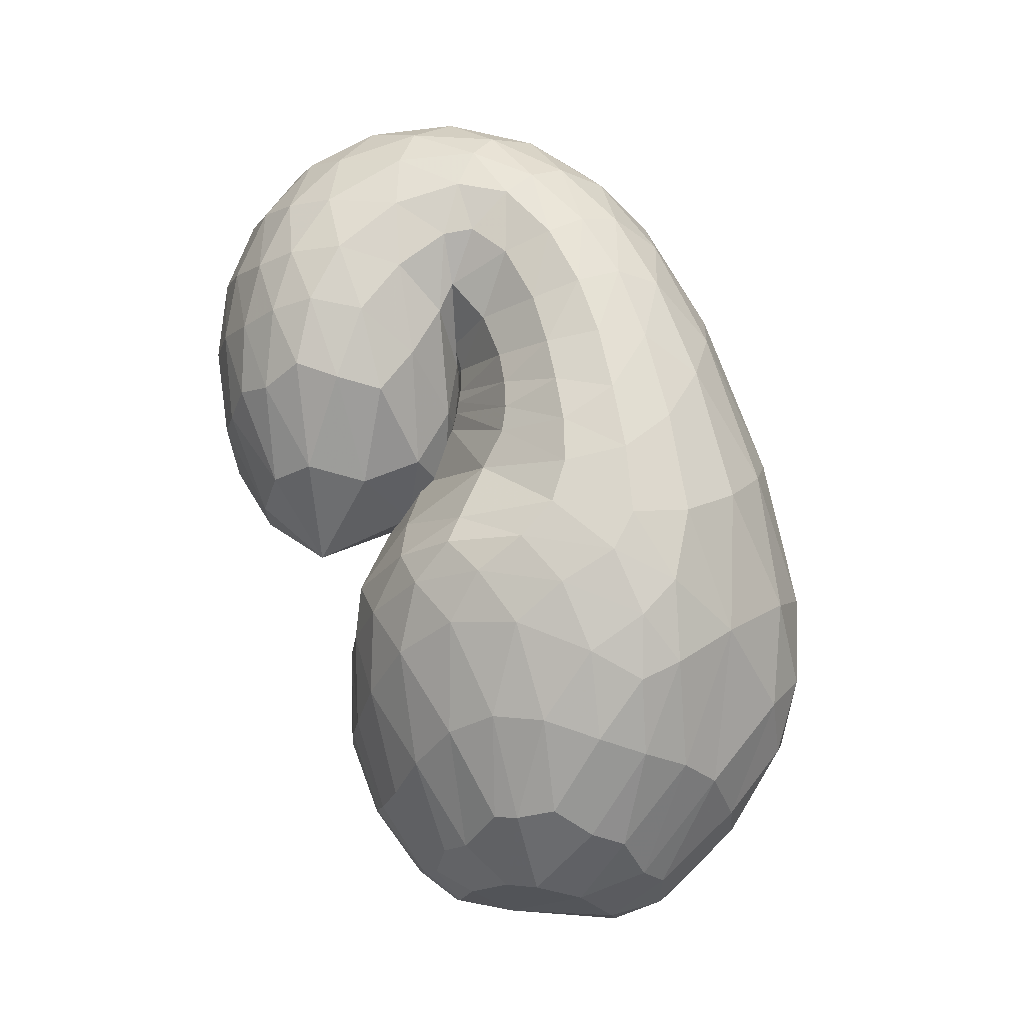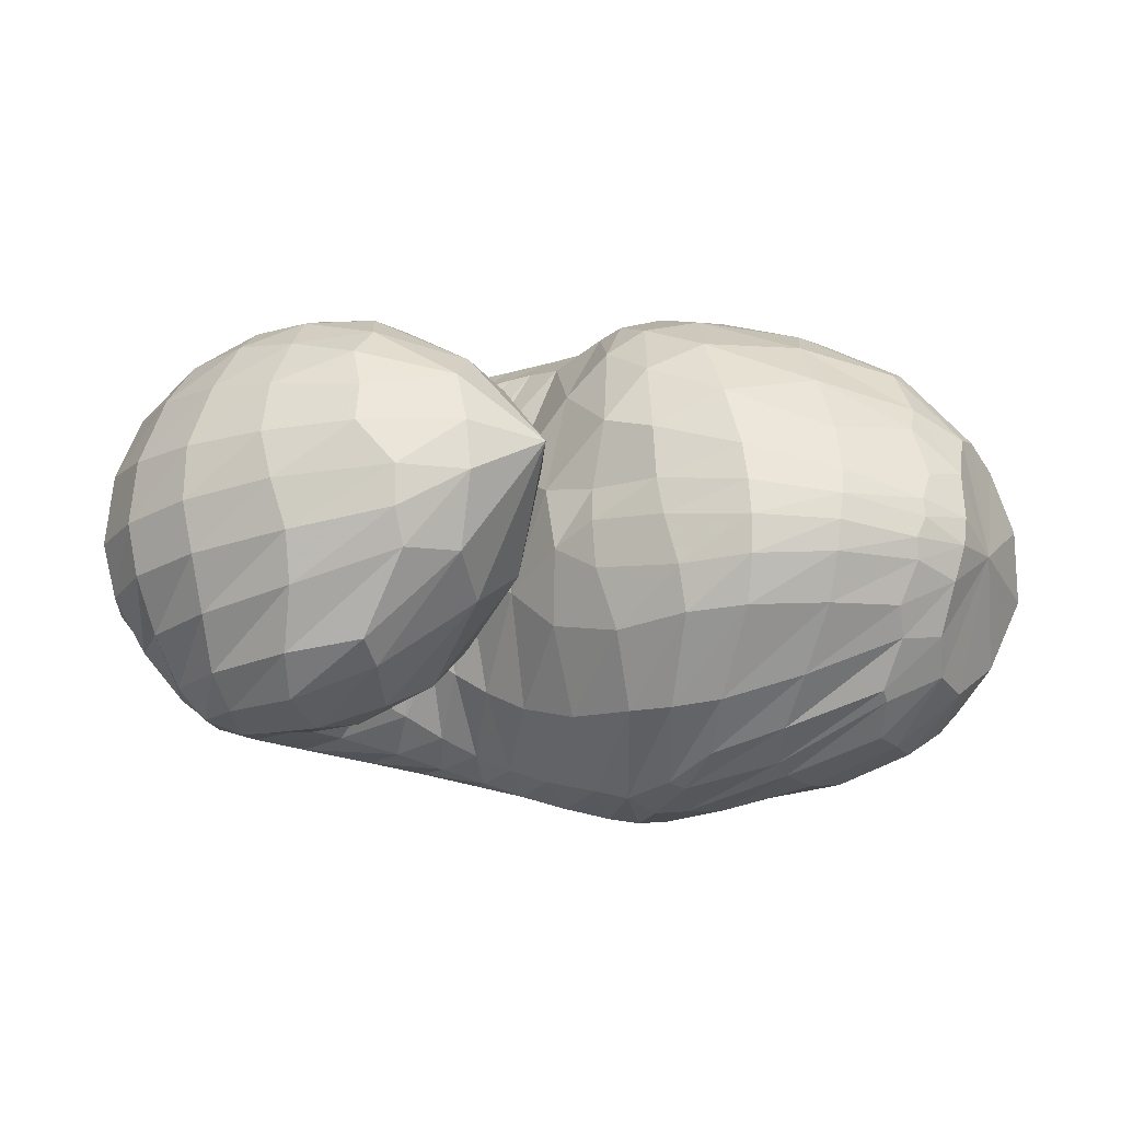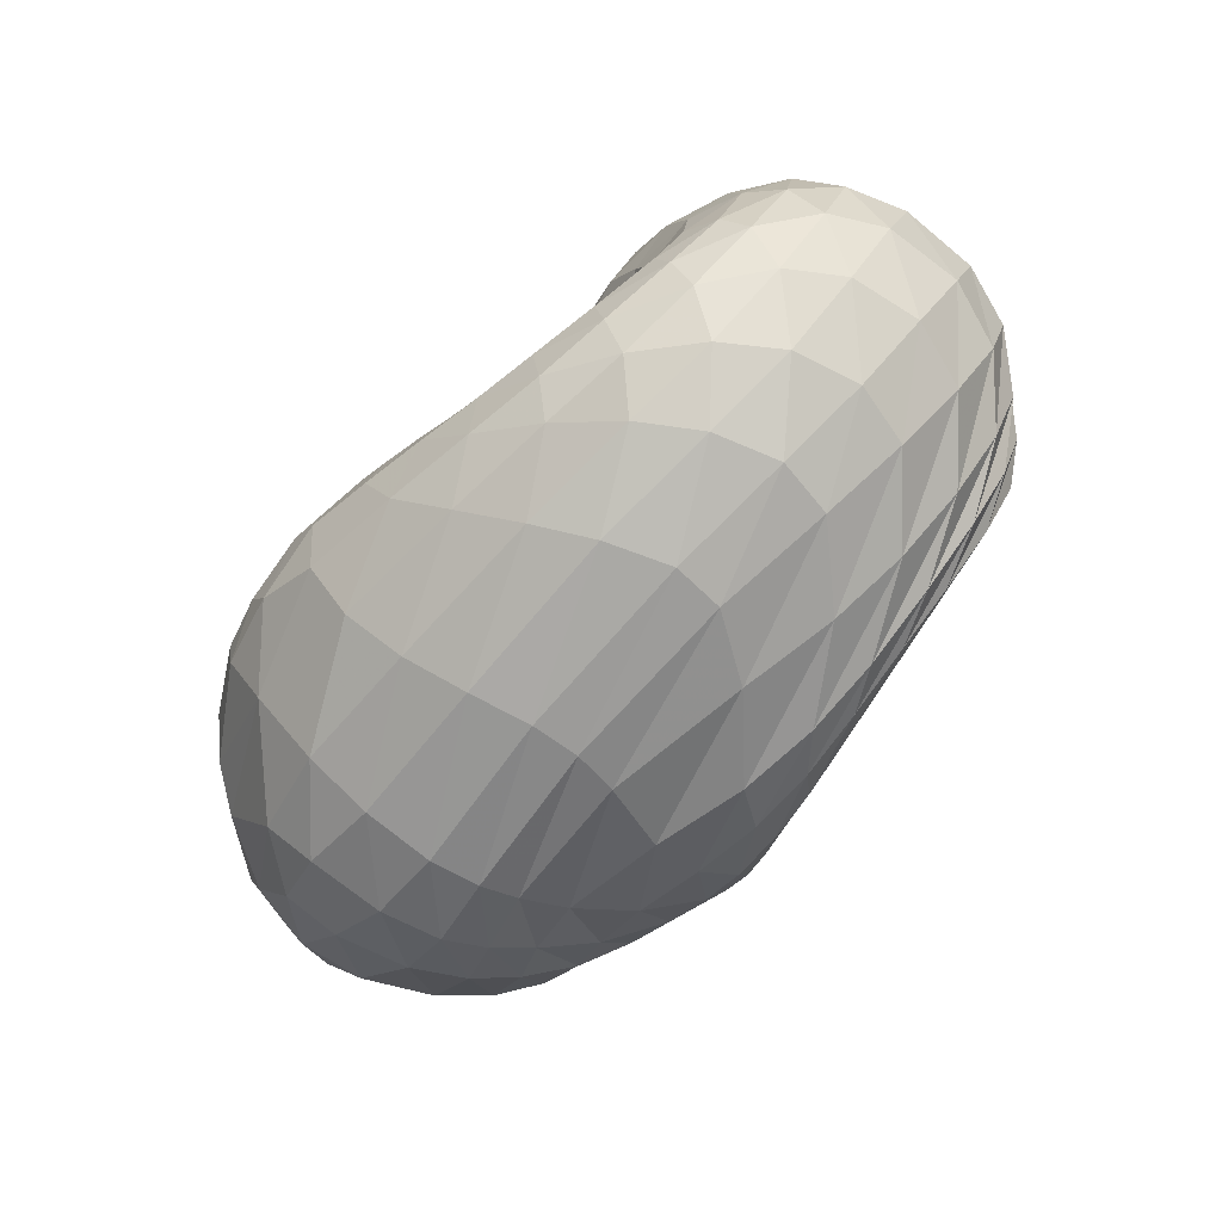
<metadata>
{"format":"obj","ext":"obj","renderer":"f3d","projection":"perspective","resolution":1024,"background":"white","views":[{"elev":74.8,"azim":-111.5,"up":"+Z"},{"elev":-19.2,"azim":179.2,"up":"+Z"},{"elev":-72.7,"azim":45.6,"up":"+Y"}]}
</metadata>
<code>
v 56.66 166 119.5
v 85.36 193.7 116.6
v 139.3 200.1 122.2
v 189.6 175.7 128.5
v 216.4 142 114
v 241.9 118.8 133.2
v 250.6 116.1 139.5
v 253.2 112 142.4
v 246.9 111.3 146.1
v 212.4 132.4 158.9
v 205.1 185.6 152.6
v 82.42 192 130.6
v 141.2 195.1 148.4
v 185.4 176.1 164.2
v 83.07 181.8 159.1
v 150.9 171.8 194.5
v 178.1 142.3 214.1
v 200.8 120.1 207.2
v 218.6 104.5 210
v 239.6 98.73 205
v 273 104.2 201.6
v 265.7 112.4 199.8
v 244.4 143.7 201.6
v 84.52 161.4 187.4
v 140.8 131.1 221.1
v 77.82 141.4 195.1
v 106.1 97.88 220
v 150.5 90.76 230.3
v 183.9 72.67 228.5
v 229.3 64.38 223.2
v 273.7 65.55 217.3
v 306.1 89.14 211
v 299.4 138.9 210.1
v 264.3 169.2 203.8
v 59.2 121.8 183.2
v 113 60.23 206.8
v 205.4 34.88 208.8
v 273.5 38.56 205
v 323.1 68.93 200.2
v 339.2 125.5 193.7
v 309.9 168.7 193.4
v 268.9 191.9 181.9
v 43.86 111.4 157.4
v 72.11 53.23 156.8
v 120.9 25.36 164
v 232.9 16.82 174.6
v 308.4 35.96 171.3
v 351.2 87.49 166.8
v 355 141.4 156.2
v 323.8 182.6 151.4
v 266.9 202.7 152.9
v 39.92 108.9 118.2
v 83.57 46.75 114.1
v 127.5 24.81 123.1
v 242.9 16.05 135.9
v 311.1 41.09 126.8
v 347.9 89.81 116.6
v 352.7 138.5 112.7
v 320.7 179.9 114.7
v 253.3 202.9 123.1
v 59.81 112.6 80.17
v 100.3 62.97 81.12
v 136.4 39.96 93.79
v 205.4 27.34 87.16
v 258.4 35.66 85.8
v 307.4 64.59 87.3
v 332.2 108.3 84.55
v 315.4 156.7 80.72
v 263.6 181 85.44
v 80.48 127.5 61.13
v 124.1 92.57 54.25
v 161.2 64.91 56.9
v 194.3 53.04 60.38
v 231.2 51.81 68.03
v 269 63.09 73.74
v 307.6 97.44 73.61
v 299.7 134.1 66.23
v 258.1 147.2 72.33
v 93.12 149.6 61.27
v 155.7 111.8 44.81
v 94.26 166.6 72.82
v 149.7 149.9 55.82
v 176.3 117.9 47.96
v 203.9 98.5 58.16
v 229.3 85.23 71.02
v 254.7 90.06 84.29
v 272.6 104.8 88.14
v 269.7 110.5 85.5
v 231.8 128.1 97.75
v 90.47 185.3 96.18
v 140.4 191.7 94.13
v 181.7 172.1 91.46
v 68.19 183.8 117.3
v 66.94 182.9 127.3
v 66.7 177.6 145
v 63.02 165.4 161.8
v 57.82 155.6 164.8
v 48.94 141.8 159.2
v 39.88 132.4 140.3
v 39.62 129.9 115.3
v 51.71 134.1 89.84
v 65.52 146.4 77.29
v 73.7 160.9 79
v 75.48 172.5 89.28
v 71.44 181.3 105.7
v 110.9 200.6 120.2
v 82.02 192.6 124.1
v 84.93 191 109.7
v 111.9 198.3 110.2
v 166.8 189.8 125.8
v 109.8 200 129.4
v 139.9 198.5 134.6
v 139.4 198.9 109.1
v 162.3 191.1 108
v 201.9 163.8 122.5
v 168.8 188 139
v 189.3 171 141.3
v 188.5 174.2 112.4
v 231.9 125.1 124.7
v 204.9 159.3 145.3
v 217 138.9 158.4
v 212.1 123.4 78.05
v 225.3 112.7 86.82
v 202.2 154.8 98.23
v 247 117.1 137.1
v 228.5 122.5 172.8
v 233.3 118.8 176
v 236.5 107 95.16
v 245.2 105.2 101.2
v 251.9 115.1 140.4
v 236.9 116.6 177
v 240.5 114.4 177
v 253 106.2 106.7
v 259 108.8 111.8
v 252.8 111.2 143.4
v 248.8 110.8 176.1
v 258.9 109.9 176.4
v 259.5 109.1 112.3
v 259.5 109.1 112.3
v 227 119.5 152
v 258.9 109.9 176.4
v 250.6 111.9 177.2
v 255.4 110.1 112.3
v 236.9 117.2 115.2
v 206.8 149.3 154.4
v 233.6 121.9 178.7
v 219.7 139.4 179.3
v 213.5 133.4 131.5
v 219.3 160.8 181.2
v 231.2 178.3 185.1
v 234.4 191.8 173.8
v 231.1 199.4 154.5
v 229.4 200 136.9
v 232.4 189.2 112.7
v 227.5 168 102.4
v 214.1 150.7 117.2
v 109.2 197.6 138.9
v 79.06 187.3 140.7
v 169.7 184.7 158.7
v 109.9 191.2 155.9
v 145.8 186.6 171.1
v 170.7 175.4 183.7
v 183.7 159 196.2
v 197.6 152.1 182.8
v 114.1 180.5 177.3
v 80.82 174.2 169.3
v 170.5 158 205.8
v 117.4 165.7 195.8
v 151 151.9 211.9
v 185.3 135.3 212.4
v 163.1 136.6 220
v 168 118.4 225.1
v 210.6 109 210.1
v 175.3 103.9 226.7
v 187.5 94.15 226.3
v 228.2 101.1 208
v 202.6 88.64 224.5
v 218.3 85.24 221.9
v 256.7 98.41 200.9
v 233.5 82.54 219.3
v 251.8 80.56 216.4
v 273.1 104.4 201.6
v 273.7 82.86 213
v 287.4 90.66 210.6
v 253.6 127.7 201.1
v 289.8 101 209.5
v 284.5 120.8 209.6
v 273.3 139.9 210.1
v 253.6 157.2 204.8
v 115.2 149.9 207.2
v 80.98 154.2 190.6
v 106.6 134.2 212.1
v 121.4 110.9 223.2
v 147.1 111.5 227.3
v 93.44 118.5 211.2
v 65.91 131.5 188.1
v 126.2 89.67 226.6
v 83.46 105.1 206.2
v 107.5 83.14 218.1
v 160.6 79.58 230.3
v 133.6 74.53 225.9
v 207 68.11 226
v 155.6 60.34 223.7
v 190.7 52.83 222.1
v 250.7 63.36 220.5
v 222.4 48.72 219.3
v 249.9 47.72 216.6
v 295.5 73.85 213.5
v 274.9 51.88 214.2
v 299.4 62.09 210.9
v 307.9 113.2 209.8
v 317.2 78.72 207.4
v 326 105.3 204.5
v 284.3 155.9 209.2
v 321.1 135.6 203.7
v 306 156 204.3
v 287.9 170.1 202
v 263.3 182.8 193.2
v 75.77 92.32 196.4
v 48.27 117.7 167.2
v 158.1 40.62 208.7
v 68.2 83.07 182.6
v 86.32 51.28 177.3
v 118.1 36.17 186
v 243.4 34.55 207.3
v 164.6 25.67 189.9
v 220.3 22.86 192.3
v 300.6 49.74 202.8
v 262.3 26.19 191.8
v 294.2 35.27 189.6
v 337.1 95.55 196.7
v 321.5 53.52 187.8
v 340.9 79.5 185.6
v 328.4 149.7 193.8
v 349.9 108.7 182.3
v 347.7 135.4 179.7
v 290.7 182.1 189
v 335.6 159 177.5
v 317.1 177.8 174.5
v 296.3 190.4 170.8
v 266 198.9 166.9
v 57.2 78.64 159.6
v 38.33 113.4 134
v 92.69 37.4 162.5
v 52.65 78.07 136.4
v 75.23 48.04 137.8
v 172.4 17.47 169.9
v 97.56 31.43 137.4
v 124 22.15 140.1
v 276.7 22.84 173.6
v 179 14.85 149.8
v 242.8 14.88 153.6
v 334.1 58.55 169.9
v 285.2 23.05 152
v 315.3 38.82 148.7
v 357.9 116.4 161.5
v 339.1 63.21 145
v 354.5 92 139.5
v 343.1 164.3 152.8
v 360.1 118.7 134.1
v 356.9 142.7 130.7
v 298 195.4 151.7
v 344.7 165.2 130.3
v 324 183.6 131.8
v 294.1 197.2 134.7
v 253.5 204.3 137.1
v 57.2 77.75 114.2
v 46.87 113.8 98.89
v 103.3 33.06 117
v 68.85 79.79 91.8
v 92.24 52.03 96.08
v 181.2 16.38 133.2
v 109.3 39.3 102.6
v 131 30.55 110.1
v 282.9 24.93 131.8
v 179.3 20.93 117.2
v 229.3 20.09 112.4
v 332.9 63.95 121.4
v 261.9 26.34 106.6
v 287.8 38.5 102.7
v 354.5 114.4 113.6
v 311.2 56.47 100.2
v 330.1 78.36 98.64
v 341.7 160.6 113.2
v 341.3 101.4 97.65
v 343.8 125.2 96.99
v 288.7 195.1 117.7
v 336.4 148 96.5
v 317.7 170 97.17
v 287.5 188 101.4
v 250.6 197.2 111.2
v 79.96 86.51 75.79
v 68.1 120.9 70.49
v 116 49.51 88.78
v 91.14 97.93 63.02
v 110.2 79.56 65.34
v 172.7 31.01 92.25
v 126.6 64.36 70.87
v 147.4 51.6 73.78
v 233 28.9 85.43
v 172.7 41.6 73.35
v 197 36.43 72.8
v 284.9 47.97 87.01
v 219.8 36.28 73.84
v 242.8 39.84 76.47
v 323.7 84.8 86.37
v 266.8 47.45 78.96
v 287.6 58.98 79.61
v 330 132.6 82.2
v 307.2 76.42 78.9
v 320.4 99.04 76.85
v 289.6 174.8 82.34
v 321.8 123.5 73.62
v 310.2 145.9 70.71
v 288.9 160.3 70.72
v 259.9 170 79.38
v 102.2 111.7 54.4
v 86.54 141.4 60.53
v 143.8 76.55 55.89
v 113.5 123.8 51.14
v 142.1 101 47.63
v 176.3 57.65 58.09
v 161.2 89.26 46.18
v 170.9 85.03 46.53
v 212.8 51.14 63.98
v 181.3 82.03 48.68
v 197.1 75.92 53.75
v 250.1 55.52 71.5
v 212.4 70.46 59.43
v 226.8 68.21 64.89
v 292.1 77.4 75.06
v 241.8 69.51 69.84
v 258.3 74.57 74.2
v 309.7 118.5 69.81
v 278.1 85.76 77.29
v 290 100.8 76.36
v 281.4 142.3 65.95
v 291.4 113.6 72.54
v 285 121.2 70.19
v 268.2 128.3 71.2
v 242.8 135.9 82.6
v 123.6 135 51.74
v 92.6 162.9 70.14
v 127 142.4 54.24
v 157.5 132.5 47.88
v 166.3 111.1 44.28
v 125.7 157 62.71
v 88.86 177.7 87.53
v 163 135.7 49.28
v 120.7 173.5 76.18
v 147.6 168.8 69.09
v 187.1 113.1 51.46
v 163.6 164.7 67.56
v 177.1 157.1 68.2
v 216.9 89.62 64.47
v 195.5 139.5 70.93
v 241.7 85.22 77.47
v 267.2 98.5 89.12
v 272.6 107.4 86.77
v 251.3 119.8 87.5
v 114 190.1 95.45
v 160 187.1 92.95
g foo
f 93 1 94
f 94 12 107
f 107 2 93
f 93 94 107
f 106 2 107
f 107 12 111
f 111 3 106
f 106 107 111
f 12 157 111
f 13 112 157
f 3 111 112
f 112 111 157
f 110 3 112
f 112 13 116
f 116 4 110
f 110 112 116
f 13 159 116
f 14 117 159
f 4 116 117
f 117 116 159
f 115 4 117
f 117 14 120
f 120 5 115
f 115 117 120
f 5 120 121
f 14 164 120
f 18 121 164
f 121 120 164
f 14 163 164
f 17 170 163
f 18 164 170
f 164 163 170
f 119 5 121
f 121 18 126
f 126 6 119
f 119 121 126
f 18 173 126
f 19 127 173
f 6 126 127
f 127 126 173
f 125 6 127
f 127 19 131
f 131 7 125
f 125 127 131
f 19 176 131
f 20 132 176
f 7 131 132
f 132 131 176
f 130 7 132
f 132 20 136
f 136 8 130
f 130 132 136
f 20 179 136
f 21 137 179
f 8 136 137
f 137 136 179
f 135 8 137
f 137 21 141
f 141 9 135
f 135 137 141
f 21 182 141
f 22 142 182
f 9 141 142
f 142 141 182
f 140 9 142
f 142 22 146
f 146 10 140
f 140 142 146
f 22 185 146
f 23 147 185
f 10 146 147
f 147 146 185
f 145 10 147
f 147 23 149
f 149 11 145
f 145 147 149
f 94 1 95
f 95 15 158
f 158 12 94
f 94 95 158
f 157 12 158
f 158 15 160
f 160 13 157
f 157 158 160
f 15 165 160
f 16 161 165
f 13 160 161
f 161 160 165
f 159 13 161
f 161 16 162
f 162 14 159
f 159 161 162
f 16 167 162
f 17 163 167
f 14 162 163
f 163 162 167
f 95 1 96
f 96 24 166
f 166 15 95
f 95 96 166
f 165 15 166
f 166 24 168
f 168 16 165
f 165 166 168
f 24 190 168
f 25 169 190
f 16 168 169
f 169 168 190
f 167 16 169
f 169 25 171
f 171 17 167
f 167 169 171
f 17 171 172
f 25 194 171
f 28 172 194
f 172 171 194
f 25 193 194
f 27 197 193
f 28 194 197
f 194 193 197
f 170 17 172
f 172 28 174
f 174 18 170
f 170 172 174
f 28 200 174
f 29 175 200
f 18 174 175
f 175 174 200
f 173 18 175
f 175 29 177
f 177 19 173
f 173 175 177
f 29 202 177
f 30 178 202
f 19 177 178
f 178 177 202
f 176 19 178
f 178 30 180
f 180 20 176
f 176 178 180
f 30 205 180
f 31 181 205
f 20 180 181
f 181 180 205
f 179 20 181
f 181 31 183
f 183 21 179
f 179 181 183
f 31 208 183
f 32 184 208
f 21 183 184
f 184 183 208
f 182 21 184
f 184 32 186
f 186 22 182
f 182 184 186
f 32 211 186
f 33 187 211
f 22 186 187
f 187 186 211
f 185 22 187
f 187 33 188
f 188 23 185
f 185 187 188
f 33 214 188
f 34 189 214
f 23 188 189
f 189 188 214
f 23 189 149
f 34 150 189
f 11 149 150
f 150 149 189
f 96 1 97
f 97 26 191
f 191 24 96
f 96 97 191
f 190 24 191
f 191 26 192
f 192 25 190
f 190 191 192
f 26 195 192
f 27 193 195
f 25 192 193
f 193 192 195
f 97 1 98
f 98 35 196
f 196 26 97
f 97 98 196
f 195 26 196
f 196 35 198
f 198 27 195
f 195 196 198
f 35 219 198
f 36 199 219
f 27 198 199
f 199 198 219
f 197 27 199
f 199 36 201
f 201 28 197
f 197 199 201
f 200 28 201
f 201 36 203
f 203 29 200
f 200 201 203
f 36 221 203
f 37 204 221
f 29 203 204
f 204 203 221
f 202 29 204
f 204 37 206
f 206 30 202
f 202 204 206
f 37 225 206
f 38 207 225
f 30 206 207
f 207 206 225
f 205 30 207
f 207 38 209
f 209 31 205
f 205 207 209
f 38 228 209
f 39 210 228
f 31 209 210
f 210 209 228
f 208 31 210
f 210 39 212
f 212 32 208
f 208 210 212
f 39 231 212
f 40 213 231
f 32 212 213
f 213 212 231
f 211 32 213
f 213 40 215
f 215 33 211
f 211 213 215
f 40 234 215
f 41 216 234
f 33 215 216
f 216 215 234
f 214 33 216
f 216 41 217
f 217 34 214
f 214 216 217
f 41 237 217
f 42 218 237
f 34 217 218
f 218 217 237
f 34 218 150
f 42 151 218
f 11 150 151
f 151 150 218
f 98 1 99
f 99 43 220
f 220 35 98
f 98 99 220
f 219 35 220
f 220 43 222
f 222 36 219
f 219 220 222
f 43 242 222
f 44 223 242
f 36 222 223
f 223 222 242
f 44 244 223
f 45 224 244
f 36 223 224
f 224 223 244
f 221 36 224
f 224 45 226
f 226 37 221
f 221 224 226
f 45 247 226
f 46 227 247
f 37 226 227
f 227 226 247
f 225 37 227
f 227 46 229
f 229 38 225
f 225 227 229
f 46 250 229
f 47 230 250
f 38 229 230
f 230 229 250
f 228 38 230
f 230 47 232
f 232 39 228
f 228 230 232
f 47 253 232
f 48 233 253
f 39 232 233
f 233 232 253
f 231 39 233
f 233 48 235
f 235 40 231
f 231 233 235
f 48 256 235
f 49 236 256
f 40 235 236
f 236 235 256
f 234 40 236
f 236 49 238
f 238 41 234
f 234 236 238
f 49 259 238
f 50 239 259
f 41 238 239
f 239 238 259
f 237 41 239
f 239 50 240
f 240 42 237
f 237 239 240
f 50 262 240
f 51 241 262
f 42 240 241
f 241 240 262
f 42 241 151
f 51 152 241
f 11 151 152
f 152 151 241
f 99 1 100
f 100 52 243
f 243 43 99
f 99 100 243
f 242 43 243
f 243 52 245
f 245 44 242
f 242 243 245
f 52 267 245
f 53 246 267
f 44 245 246
f 246 245 267
f 244 44 246
f 246 53 248
f 248 45 244
f 244 246 248
f 53 269 248
f 54 249 269
f 45 248 249
f 249 248 269
f 247 45 249
f 249 54 251
f 251 46 247
f 247 249 251
f 54 272 251
f 55 252 272
f 46 251 252
f 252 251 272
f 250 46 252
f 252 55 254
f 254 47 250
f 250 252 254
f 55 275 254
f 56 255 275
f 47 254 255
f 255 254 275
f 253 47 255
f 255 56 257
f 257 48 253
f 253 255 257
f 56 278 257
f 57 258 278
f 48 257 258
f 258 257 278
f 256 48 258
f 258 57 260
f 260 49 256
f 256 258 260
f 57 281 260
f 58 261 281
f 49 260 261
f 261 260 281
f 259 49 261
f 261 58 263
f 263 50 259
f 259 261 263
f 58 284 263
f 59 264 284
f 50 263 264
f 264 263 284
f 262 50 264
f 264 59 265
f 265 51 262
f 262 264 265
f 59 287 265
f 60 266 287
f 51 265 266
f 266 265 287
f 51 266 152
f 60 153 266
f 11 152 153
f 153 152 266
f 100 1 101
f 101 61 268
f 268 52 100
f 100 101 268
f 267 52 268
f 268 61 270
f 270 53 267
f 267 268 270
f 61 292 270
f 62 271 292
f 53 270 271
f 271 270 292
f 269 53 271
f 271 62 273
f 273 54 269
f 269 271 273
f 62 294 273
f 63 274 294
f 54 273 274
f 274 273 294
f 272 54 274
f 274 63 276
f 276 55 272
f 272 274 276
f 63 297 276
f 64 277 297
f 55 276 277
f 277 276 297
f 275 55 277
f 277 64 279
f 279 56 275
f 275 277 279
f 64 300 279
f 65 280 300
f 56 279 280
f 280 279 300
f 278 56 280
f 280 65 282
f 282 57 278
f 278 280 282
f 65 303 282
f 66 283 303
f 57 282 283
f 283 282 303
f 281 57 283
f 283 66 285
f 285 58 281
f 281 283 285
f 66 306 285
f 67 286 306
f 58 285 286
f 286 285 306
f 284 58 286
f 286 67 288
f 288 59 284
f 284 286 288
f 67 309 288
f 68 289 309
f 59 288 289
f 289 288 309
f 287 59 289
f 289 68 290
f 290 60 287
f 287 289 290
f 68 312 290
f 69 291 312
f 60 290 291
f 291 290 312
f 60 291 153
f 69 154 291
f 11 153 154
f 154 153 291
f 101 1 102
f 102 70 293
f 293 61 101
f 101 102 293
f 292 61 293
f 293 70 295
f 295 62 292
f 292 293 295
f 70 317 295
f 71 296 317
f 62 295 296
f 296 295 317
f 294 62 296
f 296 71 298
f 298 63 294
f 294 296 298
f 71 319 298
f 72 299 319
f 63 298 299
f 299 298 319
f 297 63 299
f 299 72 301
f 301 64 297
f 297 299 301
f 72 322 301
f 73 302 322
f 64 301 302
f 302 301 322
f 300 64 302
f 302 73 304
f 304 65 300
f 300 302 304
f 73 325 304
f 74 305 325
f 65 304 305
f 305 304 325
f 303 65 305
f 305 74 307
f 307 66 303
f 303 305 307
f 74 328 307
f 75 308 328
f 66 307 308
f 308 307 328
f 306 66 308
f 308 75 310
f 310 67 306
f 306 308 310
f 75 331 310
f 76 311 331
f 67 310 311
f 311 310 331
f 309 67 311
f 311 76 313
f 313 68 309
f 309 311 313
f 76 334 313
f 77 314 334
f 68 313 314
f 314 313 334
f 312 68 314
f 314 77 315
f 315 69 312
f 312 314 315
f 77 337 315
f 78 316 337
f 69 315 316
f 316 315 337
f 69 316 154
f 78 155 316
f 11 154 155
f 155 154 316
f 102 1 103
f 103 79 318
f 318 70 102
f 102 103 318
f 317 70 318
f 318 79 320
f 320 71 317
f 317 318 320
f 79 342 320
f 80 321 342
f 71 320 321
f 321 320 342
f 319 71 321
f 321 80 323
f 323 72 319
f 319 321 323
f 72 323 324
f 80 346 323
f 83 324 346
f 324 323 346
f 80 345 346
f 82 349 345
f 83 346 349
f 346 345 349
f 322 72 324
f 324 83 326
f 326 73 322
f 322 324 326
f 83 352 326
f 84 327 352
f 73 326 327
f 327 326 352
f 325 73 327
f 327 84 329
f 329 74 325
f 325 327 329
f 84 355 329
f 85 330 355
f 74 329 330
f 330 329 355
f 328 74 330
f 330 85 332
f 332 75 328
f 328 330 332
f 85 357 332
f 86 333 357
f 75 332 333
f 333 332 357
f 331 75 333
f 333 86 335
f 335 76 331
f 331 333 335
f 86 358 335
f 87 336 358
f 76 335 336
f 336 335 358
f 334 76 336
f 336 87 338
f 338 77 334
f 334 336 338
f 87 359 338
f 88 339 359
f 77 338 339
f 339 338 359
f 337 77 339
f 339 88 340
f 340 78 337
f 337 339 340
f 88 360 340
f 89 341 360
f 78 340 341
f 341 340 360
f 78 341 155
f 89 156 341
f 11 155 156
f 156 155 341
f 103 1 104
f 104 81 343
f 343 79 103
f 103 104 343
f 342 79 343
f 343 81 344
f 344 80 342
f 342 343 344
f 81 347 344
f 82 345 347
f 80 344 345
f 345 344 347
f 104 1 105
f 105 90 348
f 348 81 104
f 104 105 348
f 347 81 348
f 348 90 350
f 350 82 347
f 347 348 350
f 90 361 350
f 91 351 361
f 82 350 351
f 351 350 361
f 349 82 351
f 351 91 353
f 353 83 349
f 349 351 353
f 91 362 353
f 92 354 362
f 83 353 354
f 354 353 362
f 352 83 354
f 354 92 356
f 356 84 352
f 352 354 356
f 84 356 122
f 92 124 356
f 5 122 124
f 124 122 356
f 92 118 124
f 4 115 118
f 5 124 115
f 118 115 124
f 355 84 122
f 122 5 123
f 123 85 355
f 122 123 355
f 5 119 123
f 6 128 119
f 85 123 128
f 123 119 128
f 357 85 128
f 128 6 129
f 129 86 357
f 128 129 357
f 6 125 129
f 7 133 125
f 86 129 133
f 129 125 133
f 358 86 133
f 133 7 134
f 134 87 358
f 133 134 358
f 7 130 134
f 8 138 130
f 87 134 138
f 134 130 138
f 359 87 138
f 138 8 139
f 139 88 359
f 138 139 359
f 8 135 139
f 9 143 135
f 88 139 143
f 139 135 143
f 360 88 143
f 143 9 144
f 144 89 360
f 143 144 360
f 9 140 144
f 10 148 140
f 89 144 148
f 144 140 148
f 89 148 156
f 10 145 148
f 11 156 145
f 148 145 156
f 1 93 105
f 2 108 93
f 90 105 108
f 105 93 108
f 361 90 108
f 108 2 109
f 109 91 361
f 108 109 361
f 2 106 109
f 3 113 106
f 91 109 113
f 109 106 113
f 362 91 113
f 113 3 114
f 114 92 362
f 113 114 362
f 3 110 114
f 4 118 110
f 92 114 118
f 114 110 118
g

</code>
